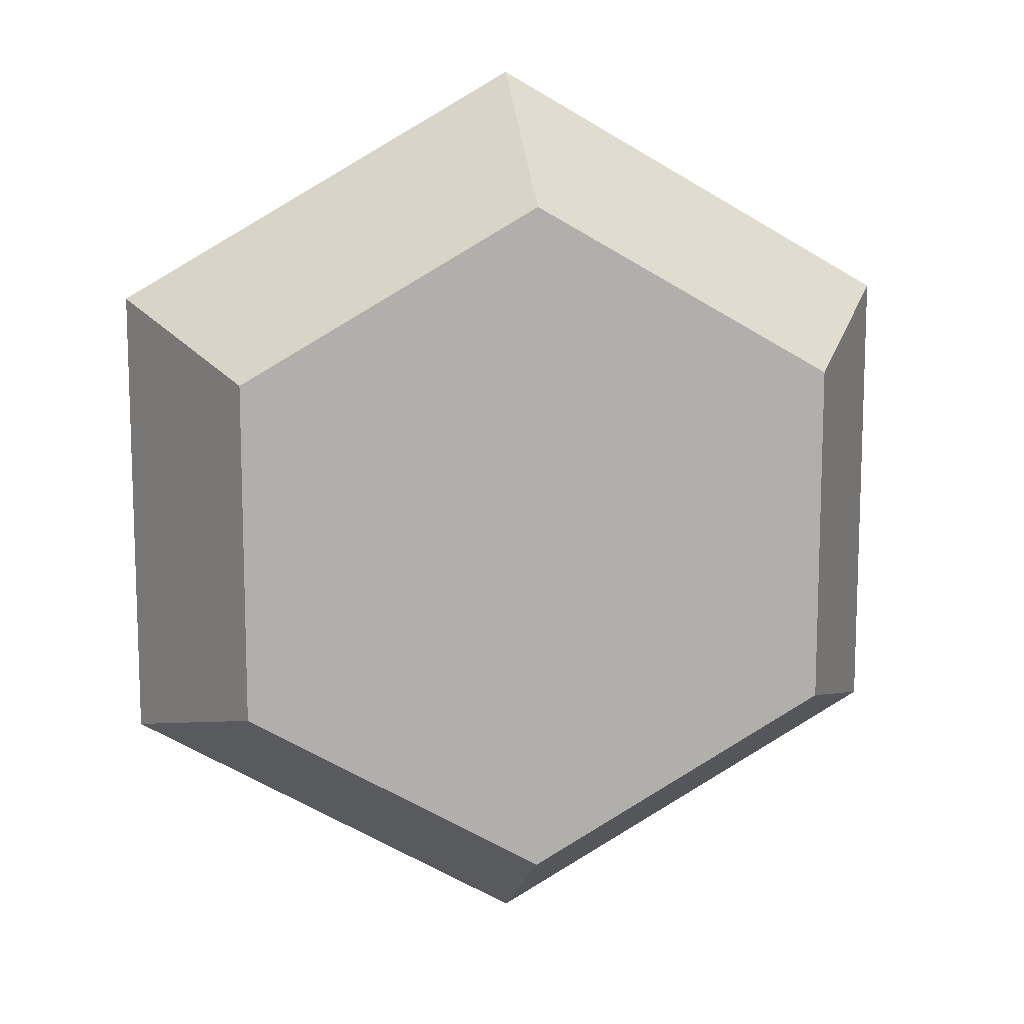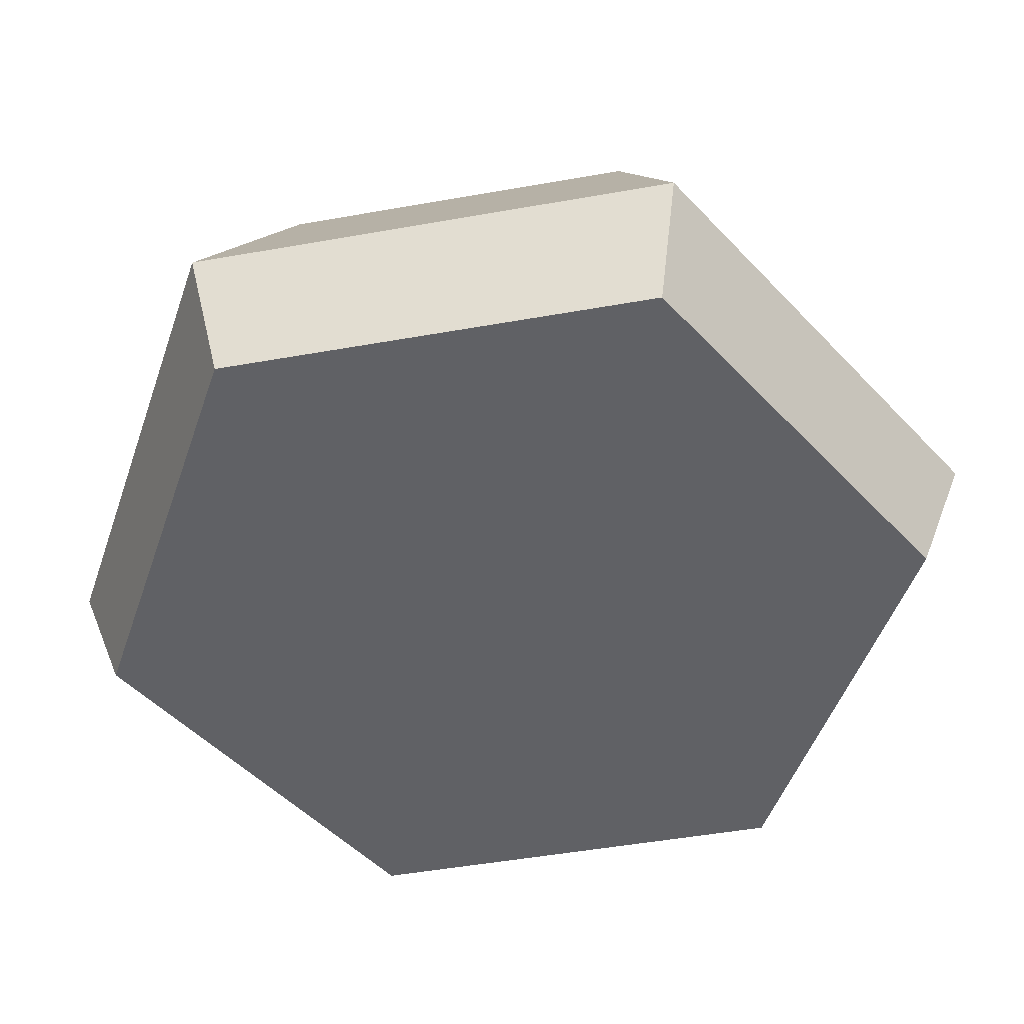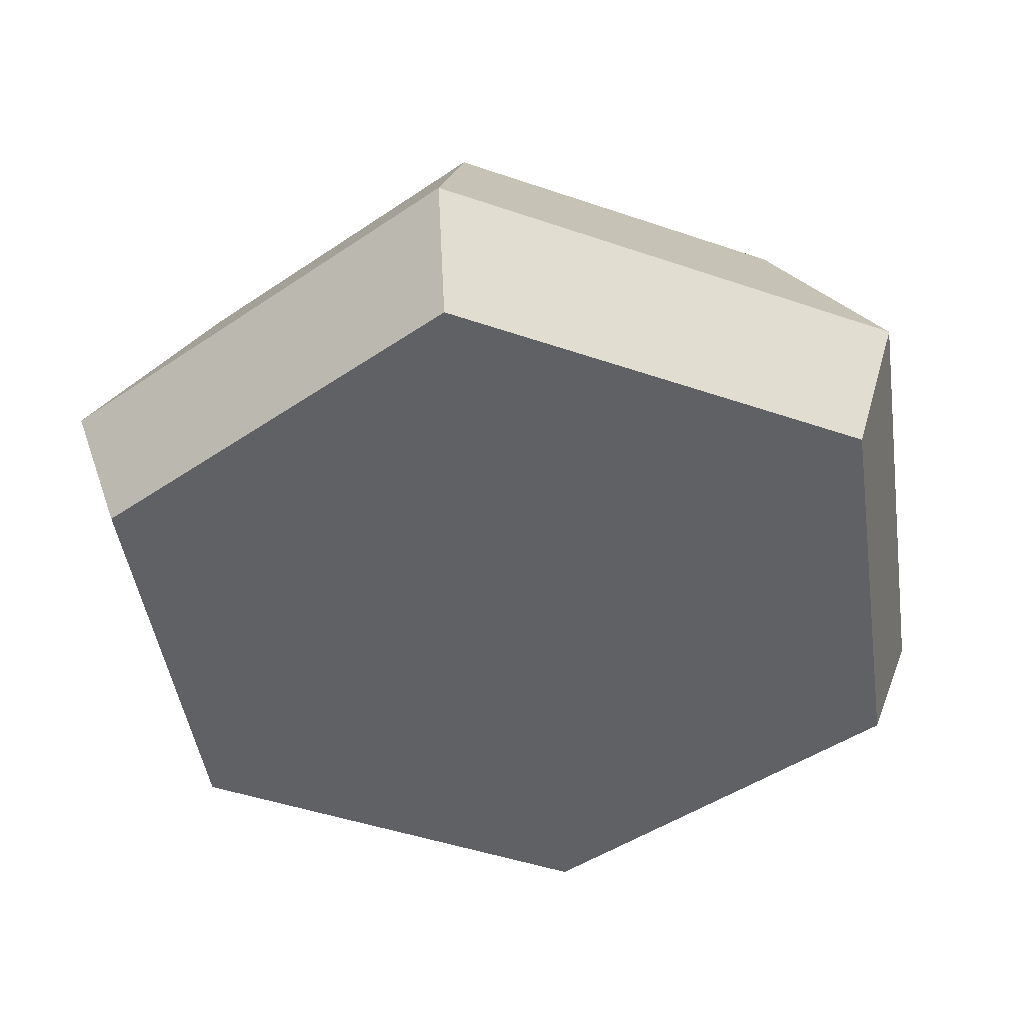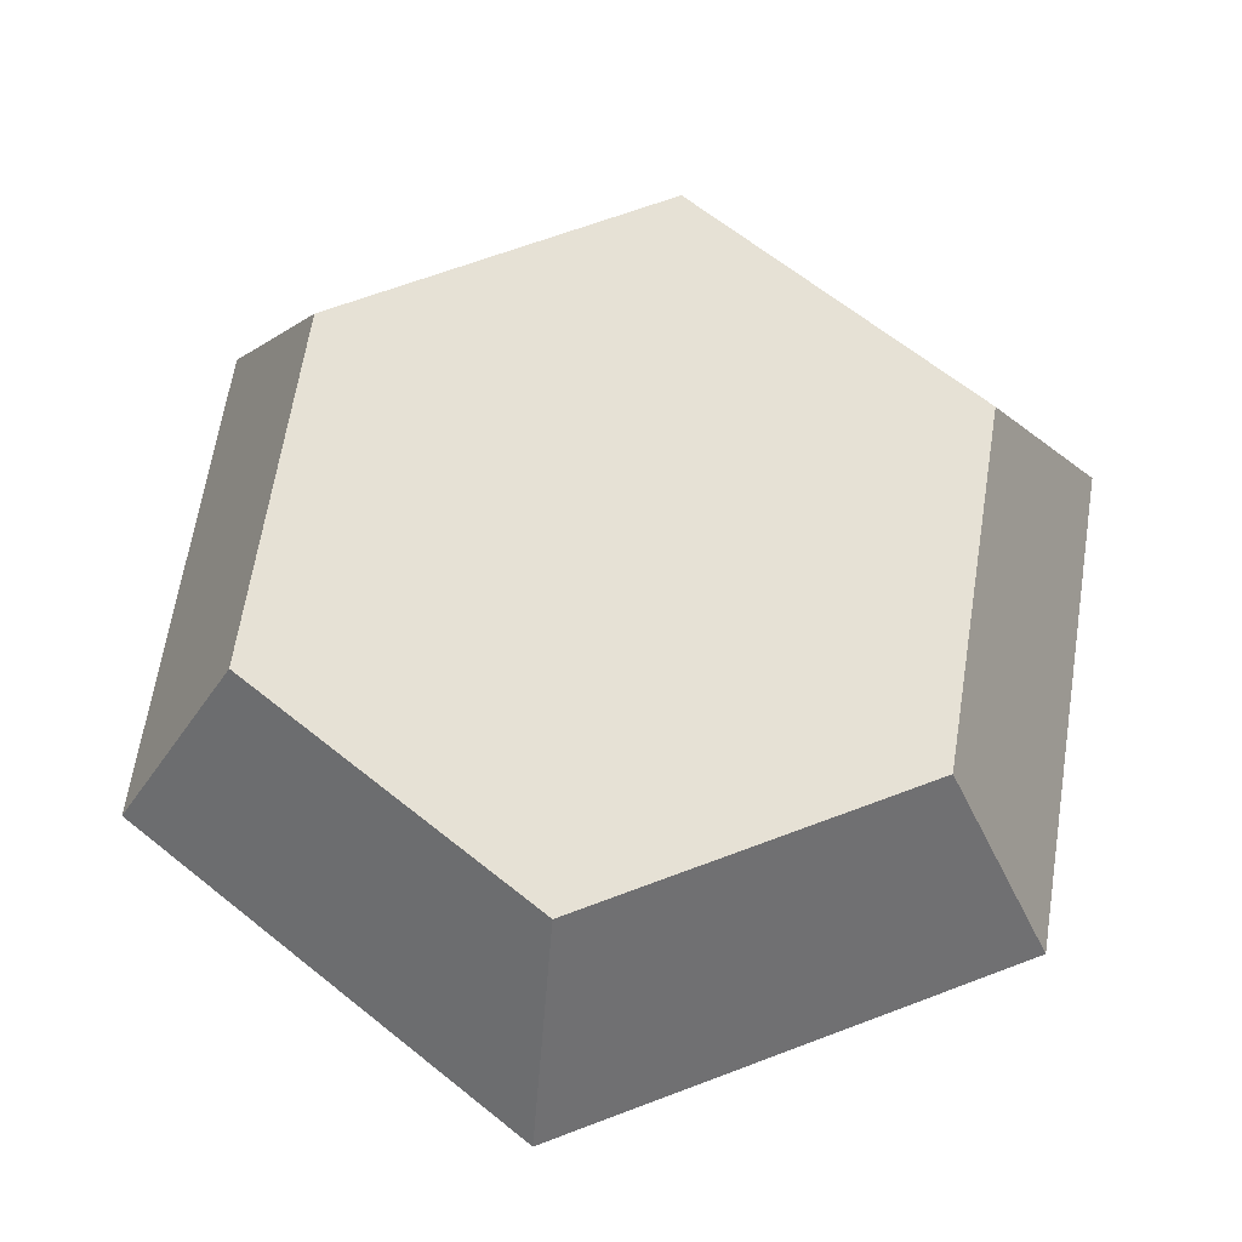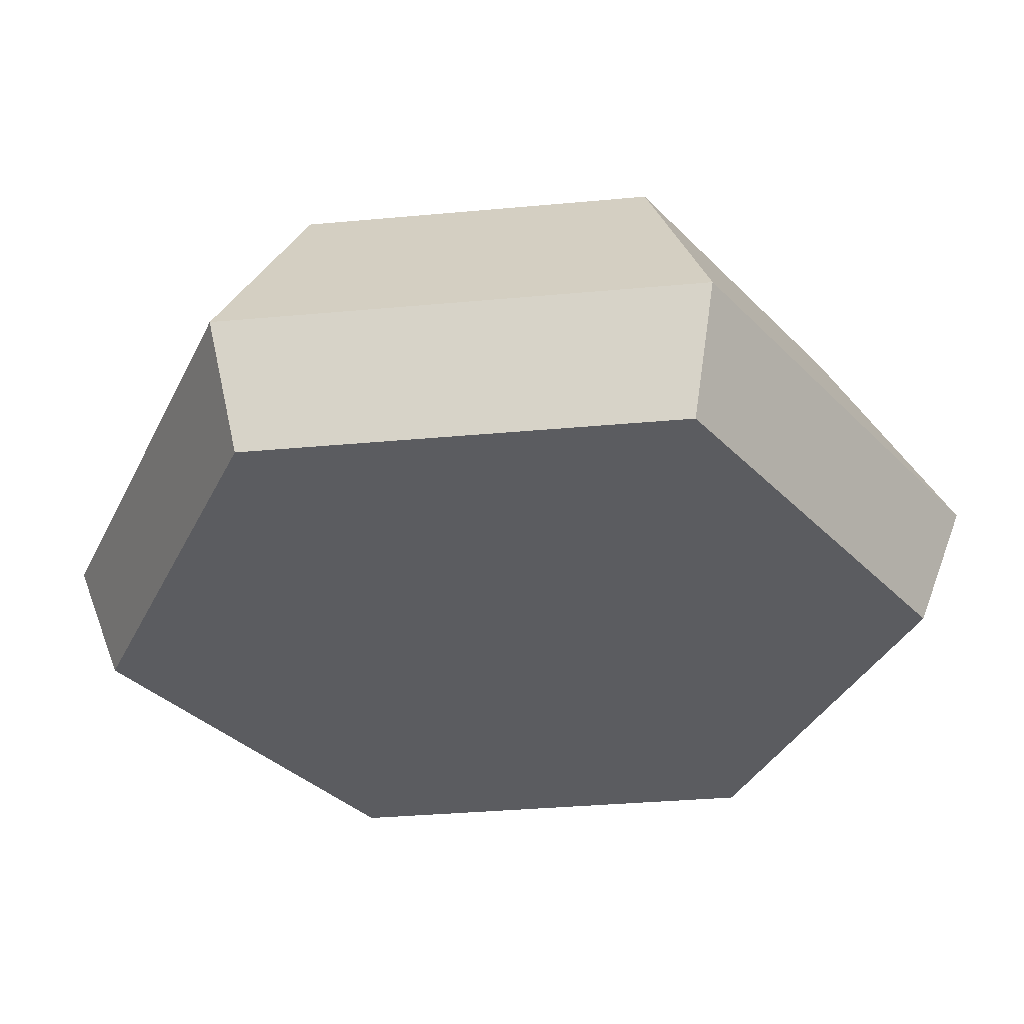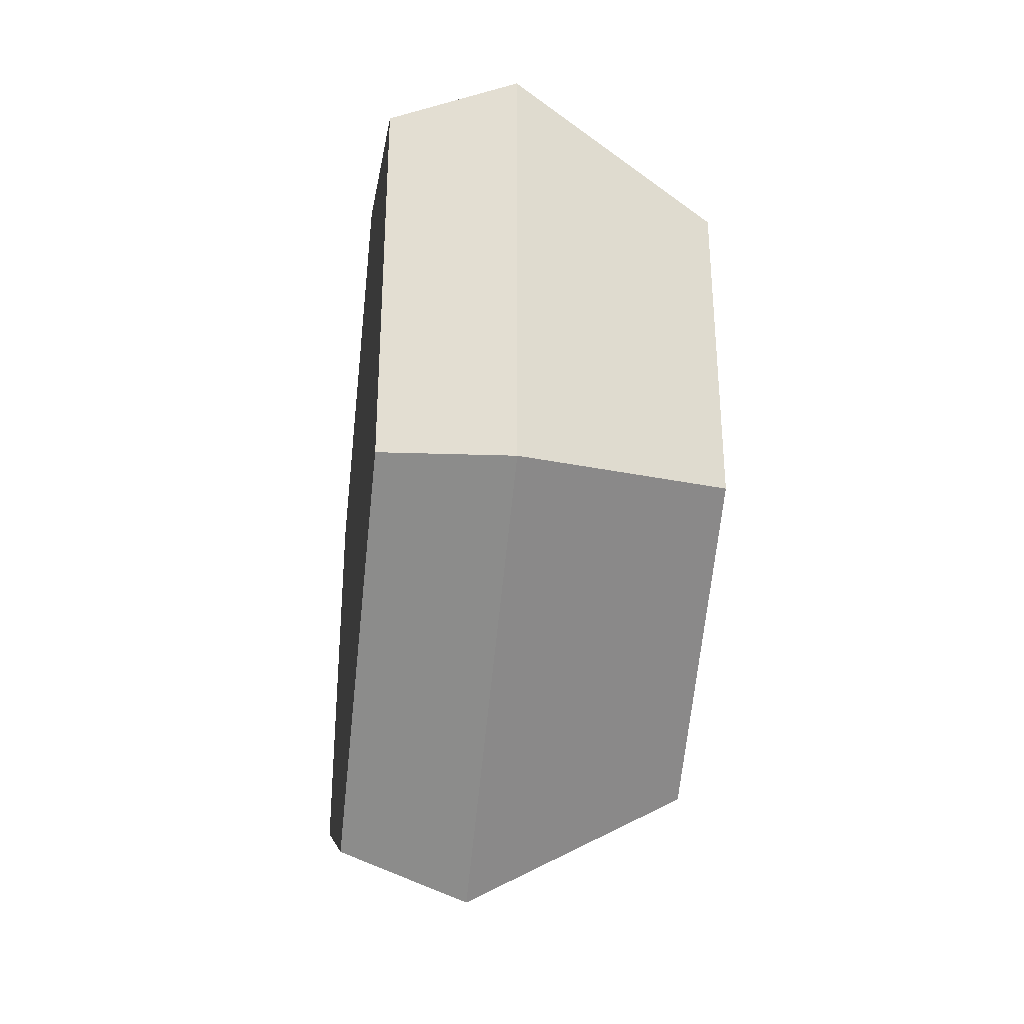
<metadata>
{"format":"obj","ext":"obj","renderer":"f3d","projection":"perspective","resolution":1024,"background":"white","views":[{"elev":12.0,"azim":171.2,"up":"+Z"},{"elev":-49.6,"azim":-78.9,"up":"+Y"},{"elev":-45.4,"azim":68.3,"up":"+Y"},{"elev":64.6,"azim":129.0,"up":"+Y"},{"elev":-34.8,"azim":97.0,"up":"+Y"},{"elev":-35.9,"azim":83.1,"up":"+Z"}]}
</metadata>
<code>
o stone_small7
v -2.167 2.453 1.251
v 2.167 2.453 1.251
v -2.167 2.453 -1.251
v 0 2.453 2.502
v -0 2.453 -2.502
v 2.968 0.902 -1.714
v 2.167 2.453 -1.251
v 2.968 0.902 1.714
v 2.672 0 1.542
v 0 0.902 3.428
v -0 0.902 -3.428
v -0 -0 -3.085
v 0 0 3.085
v 2.672 -0 -1.542
v -2.672 0 1.542
v -2.968 0.902 1.714
v -2.672 -0 -1.542
v -2.968 0.902 -1.714
f 4 3 1
f 3 4 5
f 5 4 2
f 5 2 7
f 1 18 16
f 18 1 3
f 2 10 8
f 10 2 4
f 3 11 18
f 11 3 5
f 9 6 8
f 6 9 14
f 6 2 8
f 2 6 7
f 8 13 9
f 13 8 10
f 10 15 13
f 15 10 16
f 11 14 12
f 14 11 6
f 12 15 17
f 15 12 13
f 13 12 14
f 13 14 9
f 18 15 16
f 15 18 17
f 4 16 10
f 16 4 1
f 5 6 11
f 6 5 7
f 18 12 17
f 12 18 11

</code>
